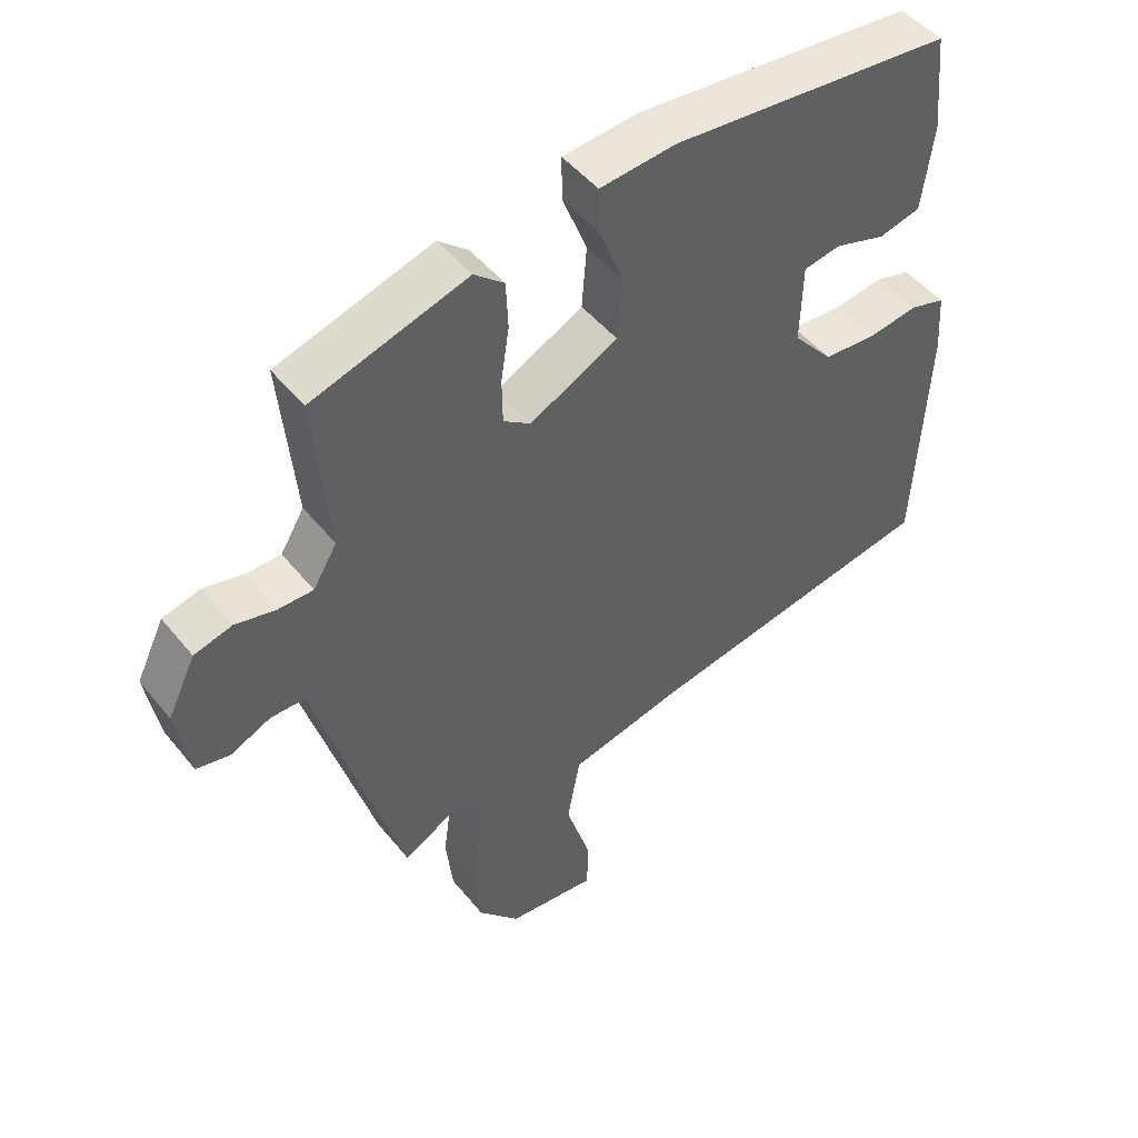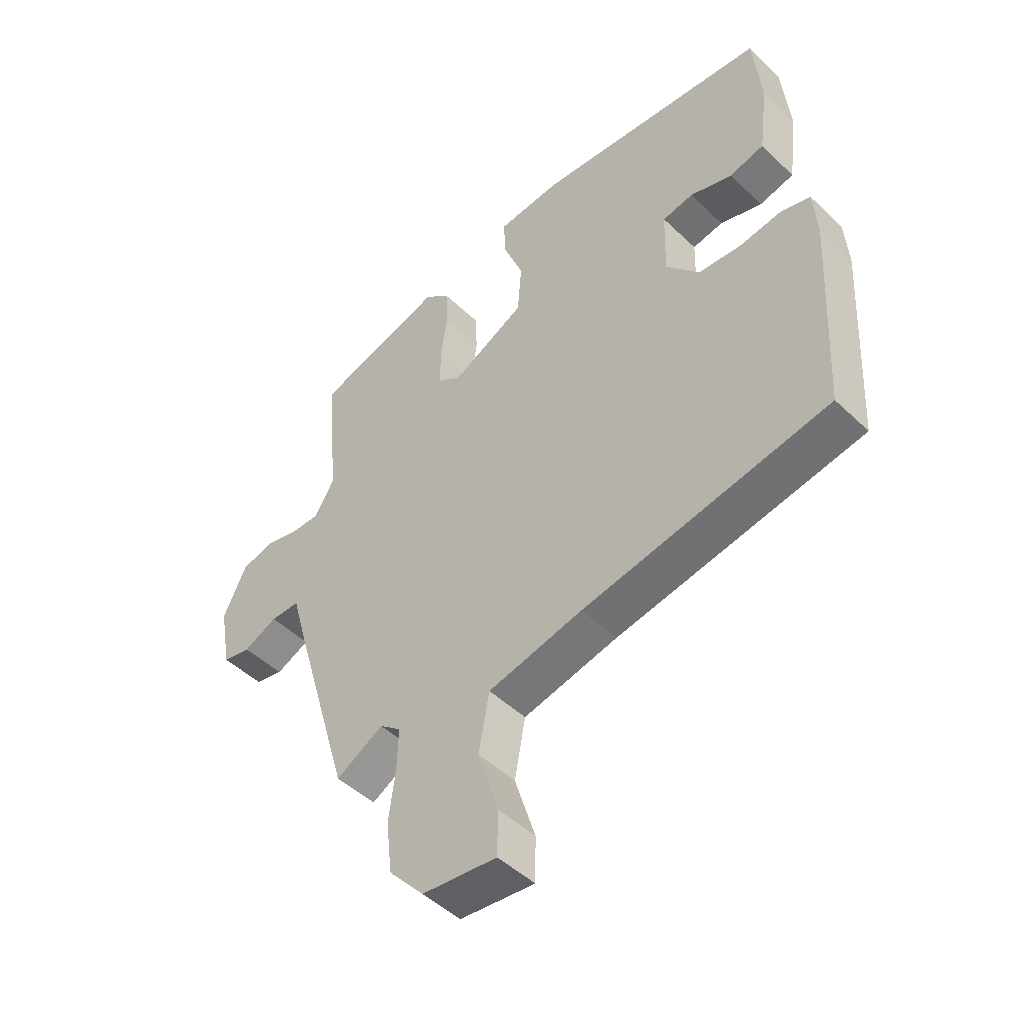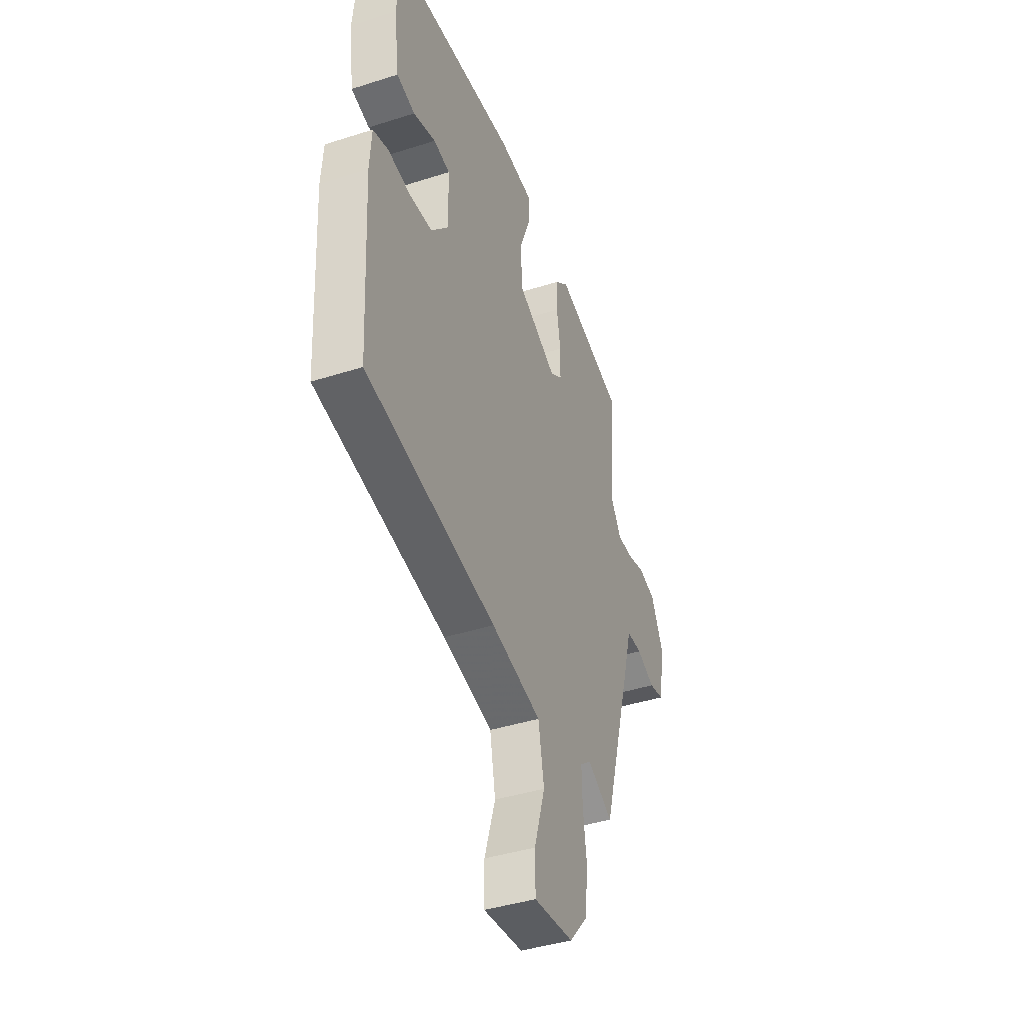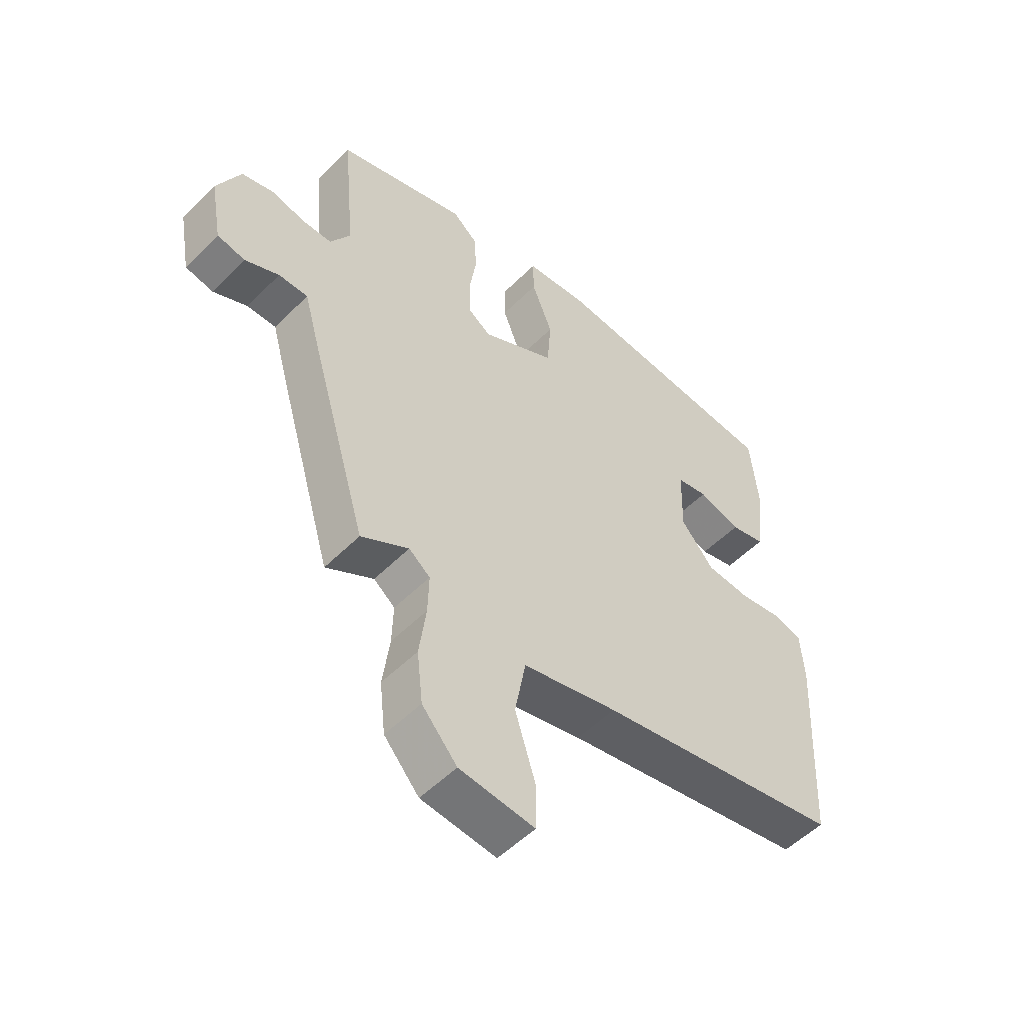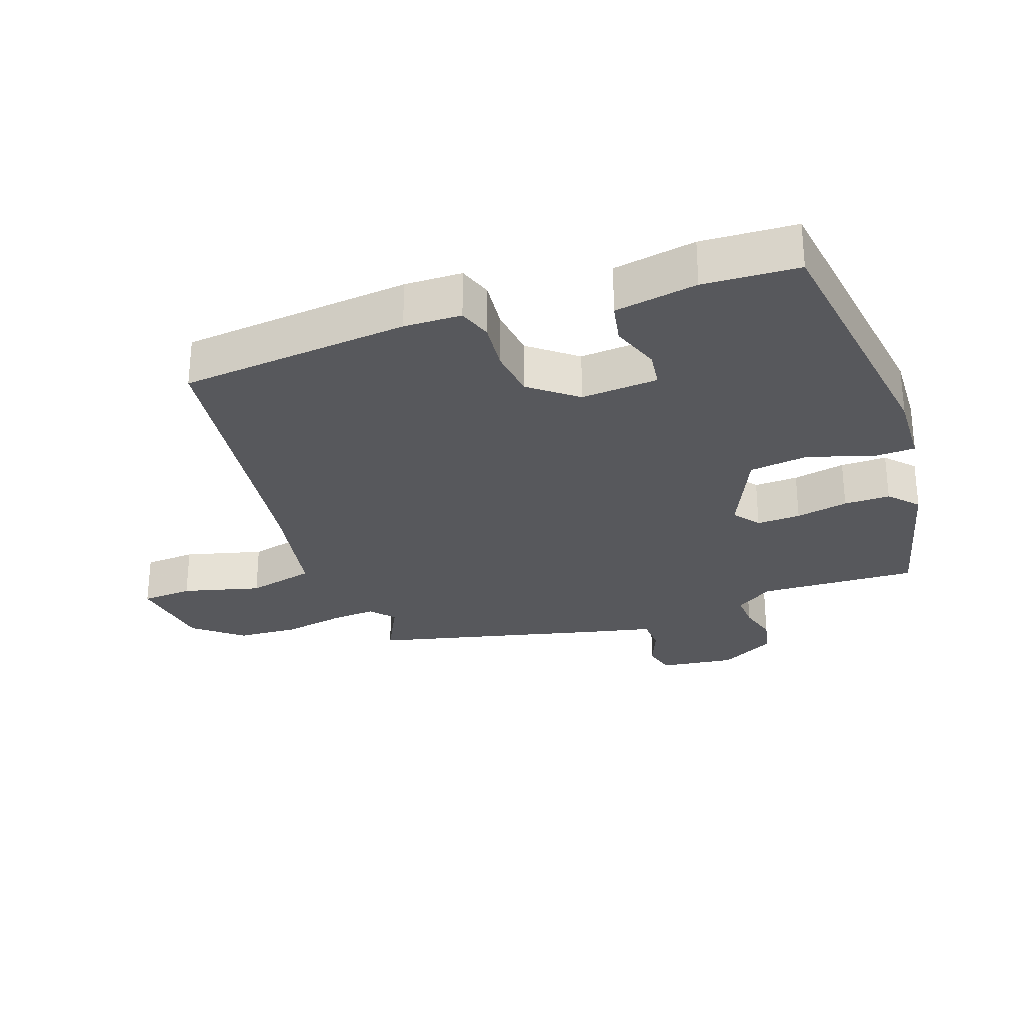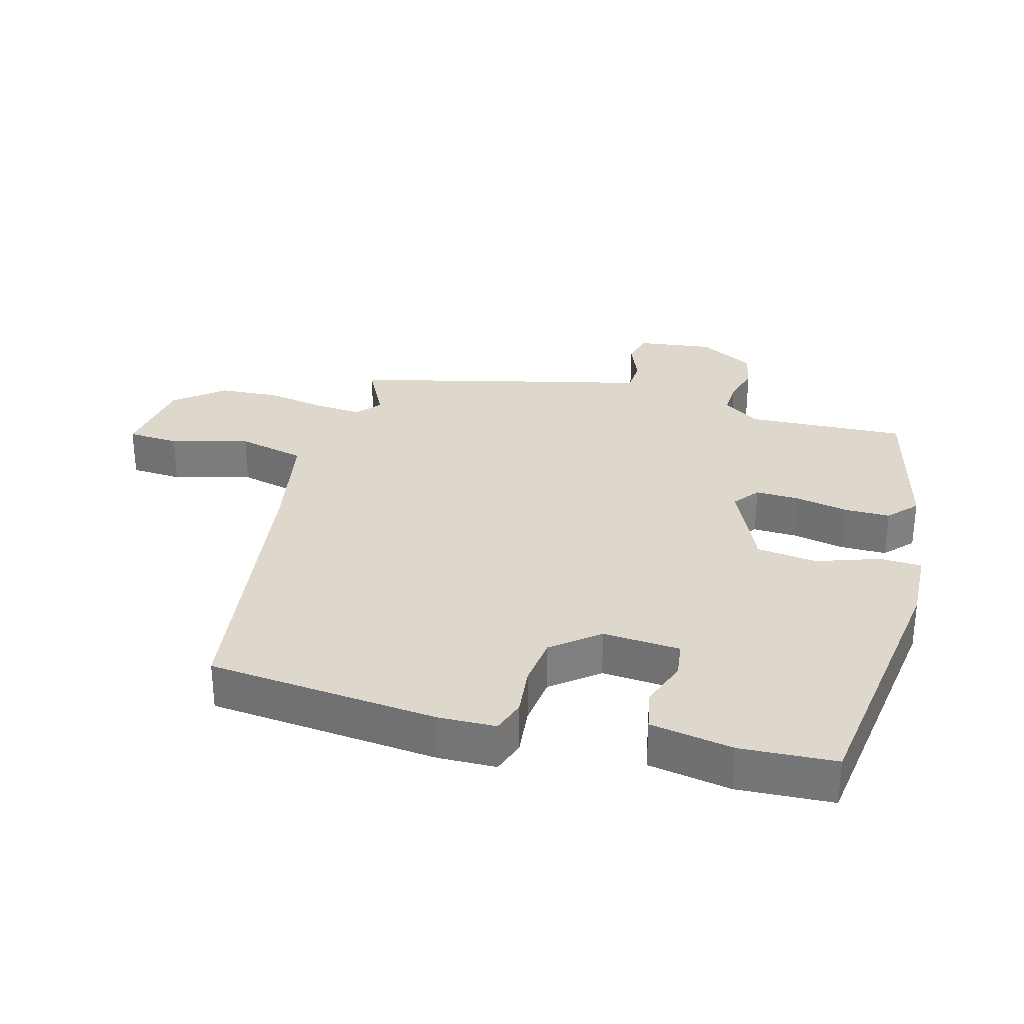
<metadata>
{"format":"obj","ext":"obj","renderer":"f3d","projection":"perspective","resolution":1024,"background":"white","views":[{"elev":48.2,"azim":143.1,"up":"+Z"},{"elev":-47.7,"azim":-136.9,"up":"+Z"},{"elev":-41.4,"azim":-68.8,"up":"+Z"},{"elev":-52.8,"azim":136.8,"up":"+Z"},{"elev":-28.7,"azim":-67.9,"up":"+Y"},{"elev":31.1,"azim":-72.3,"up":"+Y"}]}
</metadata>
<code>
v 0.48 0.07 0.405
v 0.458 0.07 0.168
v 0.493 0.07 0.11
v 0.545 0.07 0.11
v 0.603 0.07 0.124
v 0.659 0.07 0.109
v 0.7 0.07 0.024
v 0.68 0.07 -0.088
v 0.631 0.07 -0.098
v 0.572 0.07 -0.071
v 0.521 0.07 -0.071
v 0.495 0.07 -0.165
v 0.394 0.07 -0.509
v 0.311 0.07 -0.462
v 0.274 0.07 -0.491
v 0.276 0.07 -0.561
v 0.288 0.07 -0.651
v 0.278 0.07 -0.741
v 0.217 0.07 -0.81
v 0.086 0.07 -0.824
v 0.085 0.07 -0.747
v 0.121 0.07 -0.632
v 0.102 0.07 -0.53
v -0.064 0.07 -0.492
v -0.495 0.07 -0.414
v -0.513 0.07 -0.068
v -0.507 0.07 0.018
v -0.456 0.07 0.033
v -0.382 0.07 0.022
v -0.306 0.07 0.028
v -0.248 0.07 0.095
v -0.251 0.07 0.211
v -0.305 0.07 0.221
v -0.379 0.07 0.198
v -0.44 0.07 0.213
v -0.456 0.07 0.338
v -0.442 0.07 0.48
v -0.033 0.07 0.518
v 0.078 0.07 0.508
v 0.077 0.07 0.444
v 0.041 0.07 0.352
v 0.048 0.07 0.261
v 0.177 0.07 0.195
v 0.217 0.07 0.223
v 0.218 0.07 0.289
v 0.206 0.07 0.368
v 0.209 0.07 0.437
v 0.253 0.07 0.474
v 0.48 0 0.405
v 0.458 0 0.168
v 0.493 0 0.11
v 0.545 0 0.11
v 0.603 0 0.124
v 0.659 0 0.109
v 0.7 0 0.024
v 0.68 0 -0.088
v 0.631 0 -0.098
v 0.572 0 -0.071
v 0.521 0 -0.071
v 0.495 0 -0.165
v 0.394 0 -0.509
v 0.311 0 -0.462
v 0.274 0 -0.491
v 0.276 0 -0.561
v 0.288 0 -0.651
v 0.278 0 -0.741
v 0.217 0 -0.81
v 0.086 0 -0.824
v 0.085 0 -0.747
v 0.121 0 -0.632
v 0.102 0 -0.53
v -0.064 0 -0.492
v -0.495 0 -0.414
v -0.513 0 -0.068
v -0.507 0 0.018
v -0.456 0 0.033
v -0.382 0 0.022
v -0.306 0 0.028
v -0.248 0 0.095
v -0.251 0 0.211
v -0.305 0 0.221
v -0.379 0 0.198
v -0.44 0 0.213
v -0.456 0 0.338
v -0.442 0 0.48
v -0.033 0 0.518
v 0.078 0 0.508
v 0.077 0 0.444
v 0.041 0 0.352
v 0.048 0 0.261
v 0.177 0 0.195
v 0.217 0 0.223
v 0.218 0 0.289
v 0.206 0 0.368
v 0.209 0 0.437
v 0.253 0 0.474
f 45 46 47 48
f 44 45 48 1
f 43 44 1 2
f 38 39 40 41
f 38 41 42
f 37 38 42
f 36 37 42 43
f 33 34 35 36
f 32 33 36 43
f 26 27 28 29
f 24 25 26 29
f 23 24 29 30
f 19 20 21 22
f 19 22 23
f 16 17 18 19
f 15 16 19 23
f 14 15 23 30
f 11 12 13 14
f 7 8 9 10
f 7 10 11
f 4 5 6 7
f 3 4 7 11
f 31 32 43 2
f 11 14 30 31
f 2 3 11 31
f 96 95 94 93
f 49 96 93 92
f 50 49 92 91
f 89 88 87 86
f 90 89 86
f 90 86 85
f 91 90 85 84
f 84 83 82 81
f 91 84 81 80
f 77 76 75 74
f 77 74 73 72
f 78 77 72 71
f 70 69 68 67
f 71 70 67
f 67 66 65 64
f 71 67 64 63
f 78 71 63 62
f 62 61 60 59
f 58 57 56 55
f 59 58 55
f 55 54 53 52
f 59 55 52 51
f 50 91 80 79
f 79 78 62 59
f 79 59 51 50
f 1 49 50 2
f 2 50 51 3
f 3 51 52 4
f 4 52 53 5
f 5 53 54 6
f 6 54 55 7
f 7 55 56 8
f 8 56 57 9
f 9 57 58 10
f 10 58 59 11
f 11 59 60 12
f 12 60 61 13
f 13 61 62 14
f 14 62 63 15
f 15 63 64 16
f 16 64 65 17
f 17 65 66 18
f 18 66 67 19
f 19 67 68 20
f 20 68 69 21
f 21 69 70 22
f 22 70 71 23
f 23 71 72 24
f 24 72 73 25
f 25 73 74 26
f 26 74 75 27
f 27 75 76 28
f 28 76 77 29
f 29 77 78 30
f 30 78 79 31
f 31 79 80 32
f 32 80 81 33
f 33 81 82 34
f 34 82 83 35
f 35 83 84 36
f 36 84 85 37
f 37 85 86 38
f 38 86 87 39
f 39 87 88 40
f 40 88 89 41
f 41 89 90 42
f 42 90 91 43
f 43 91 92 44
f 44 92 93 45
f 45 93 94 46
f 46 94 95 47
f 47 95 96 48
f 48 96 49 1

</code>
